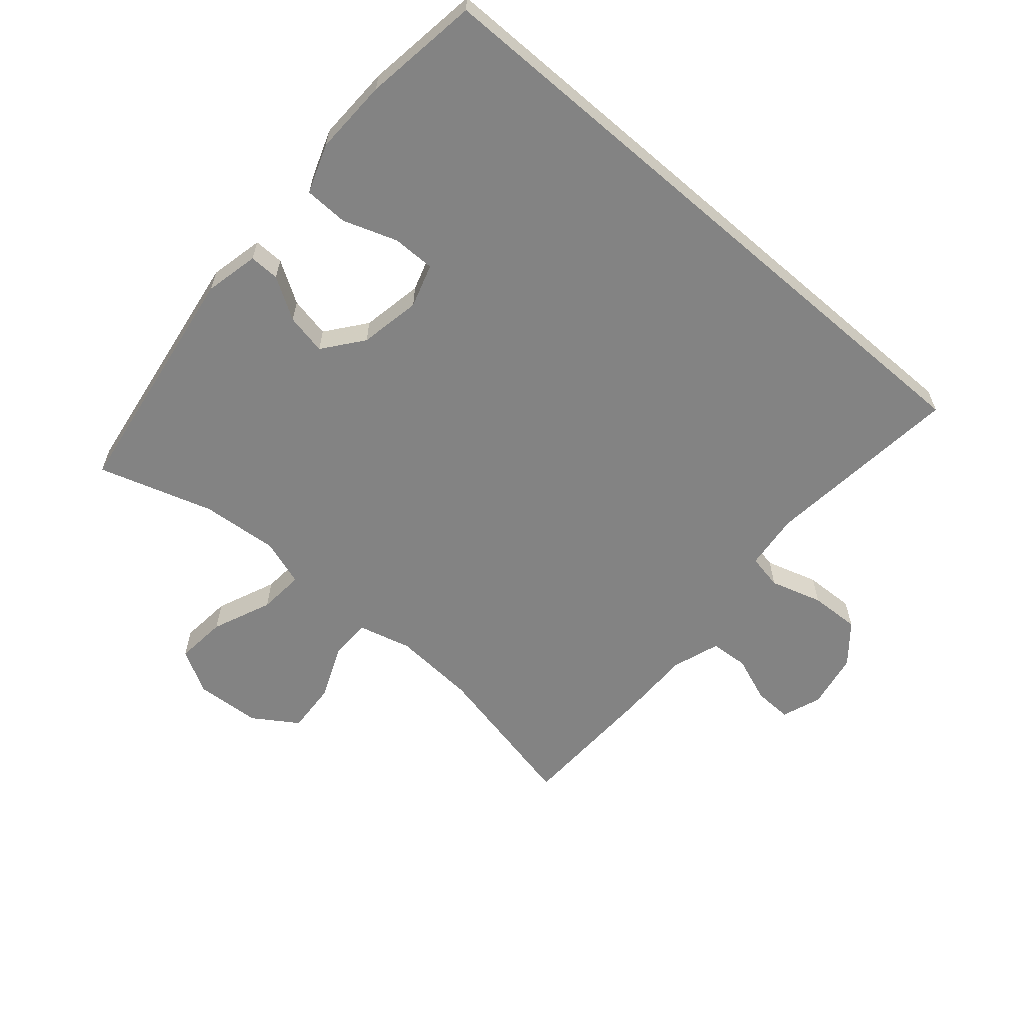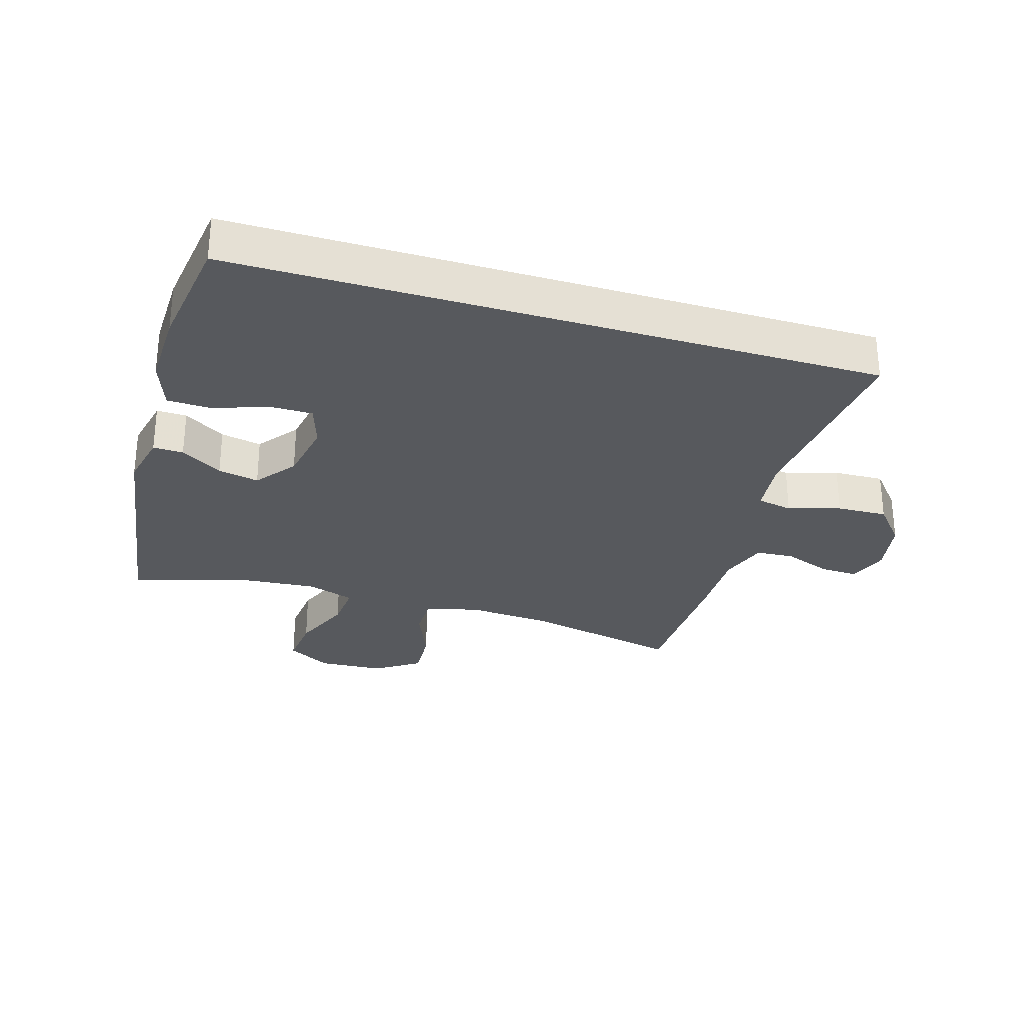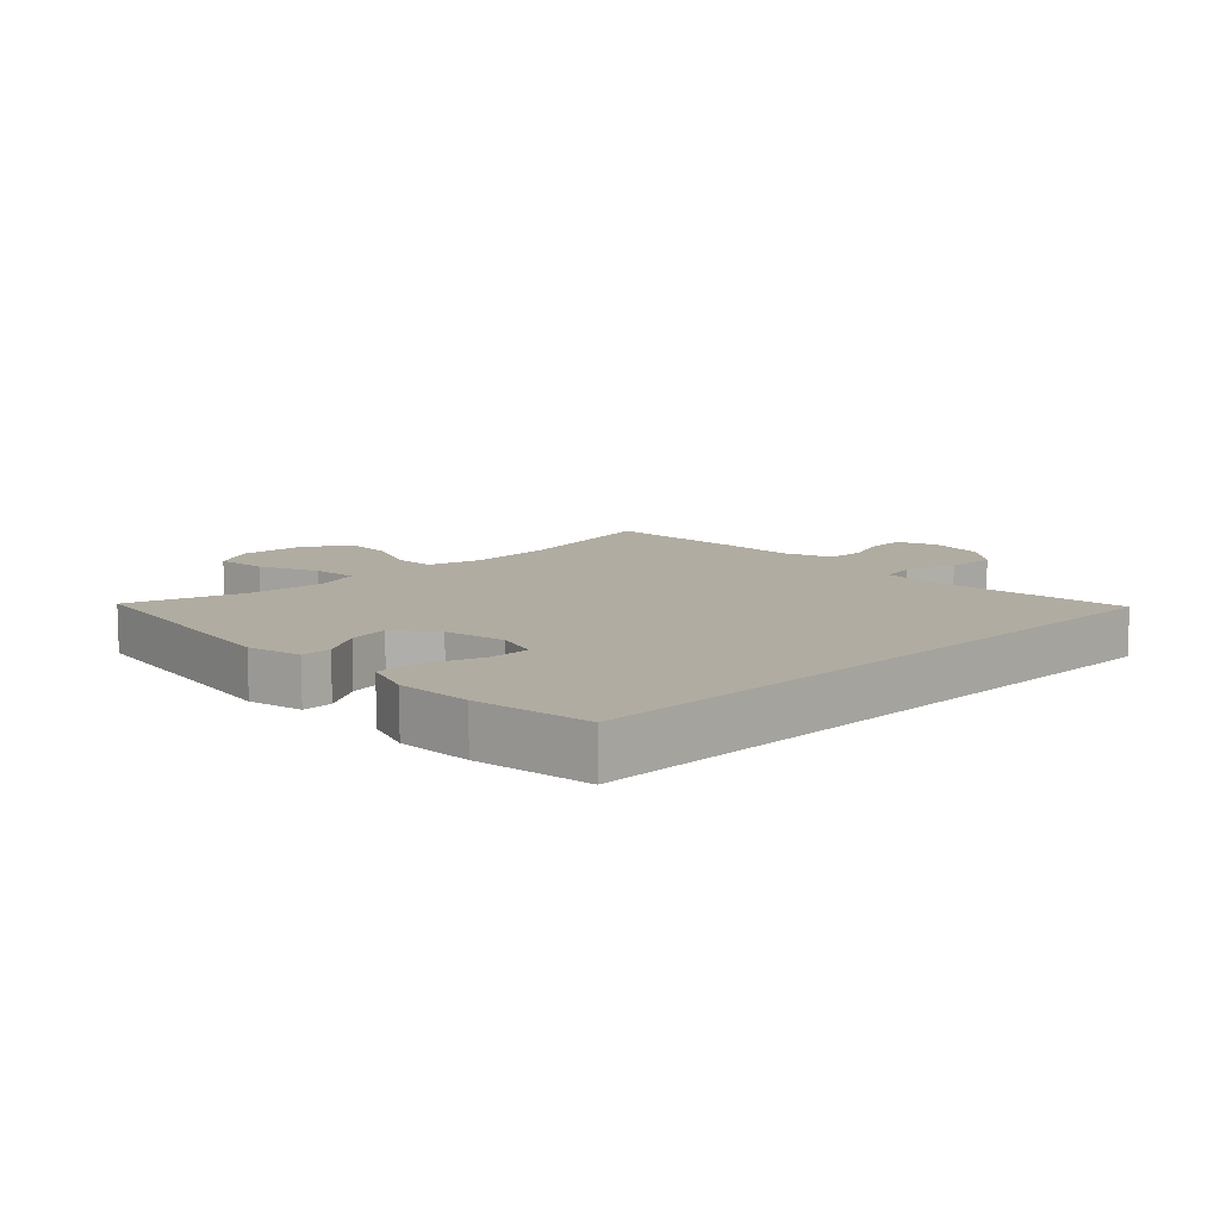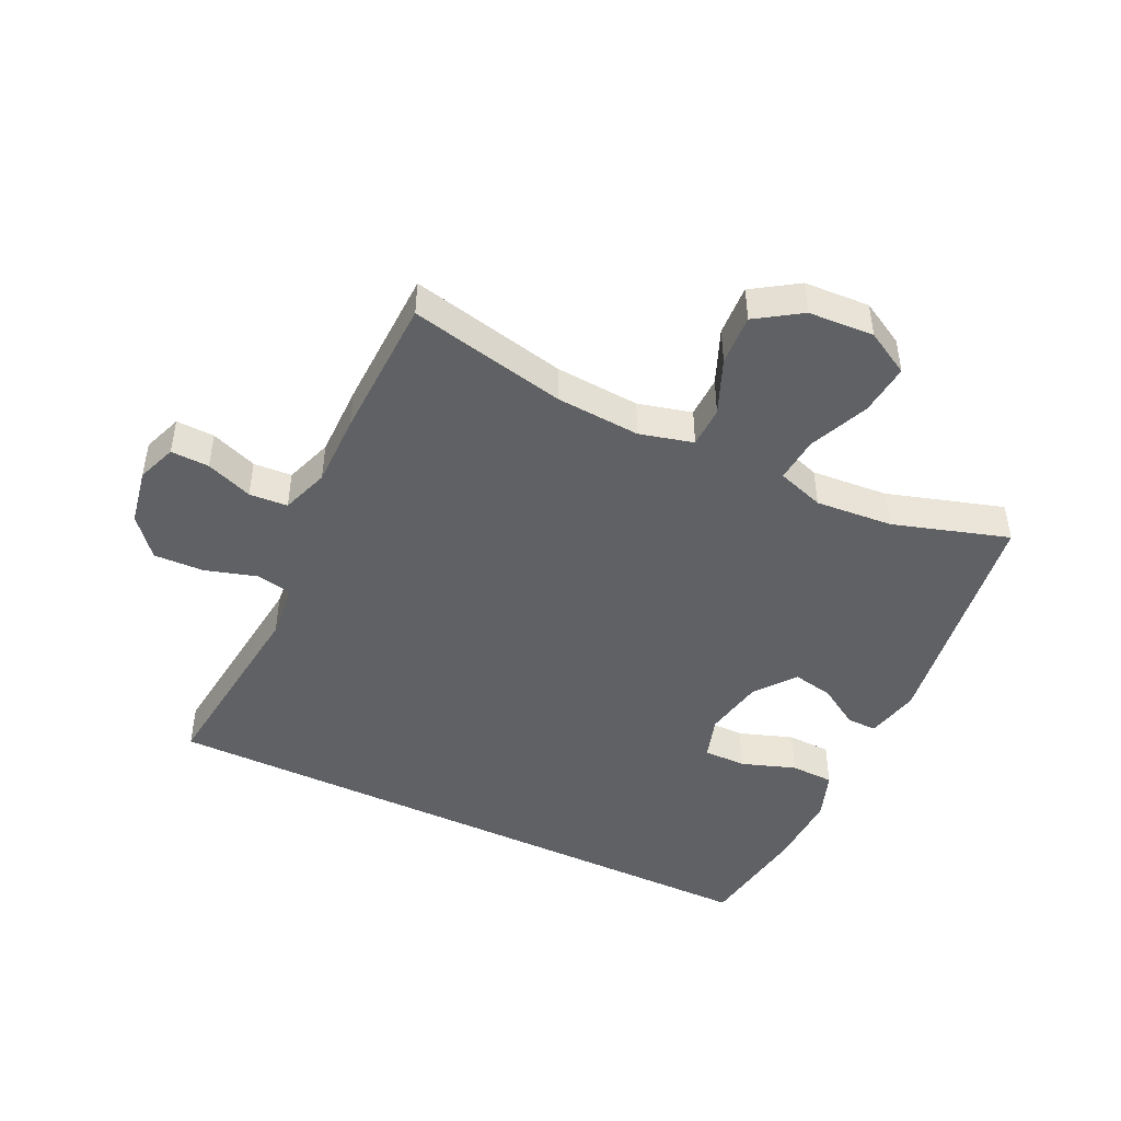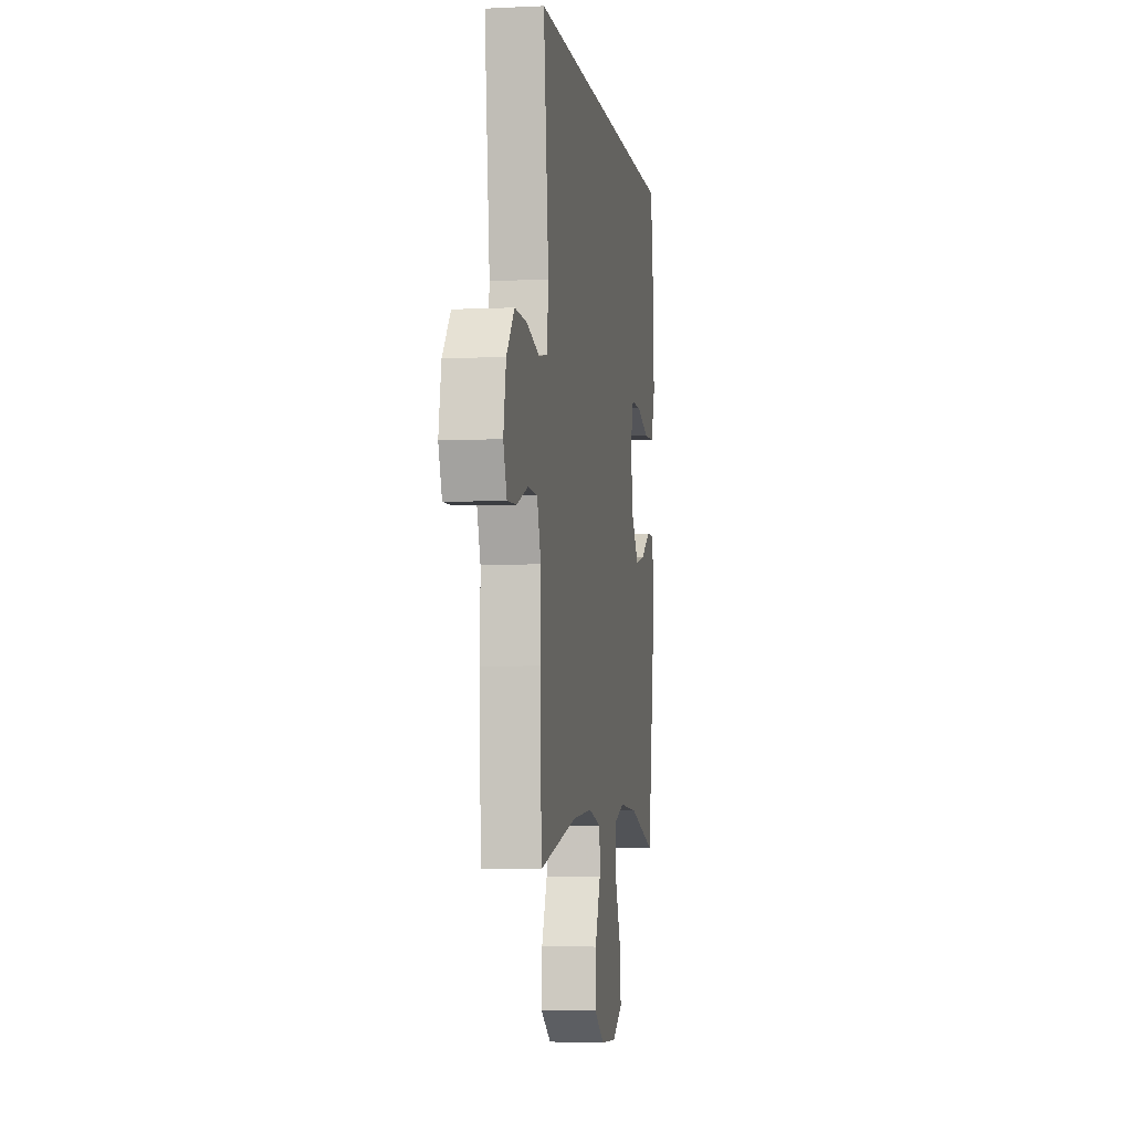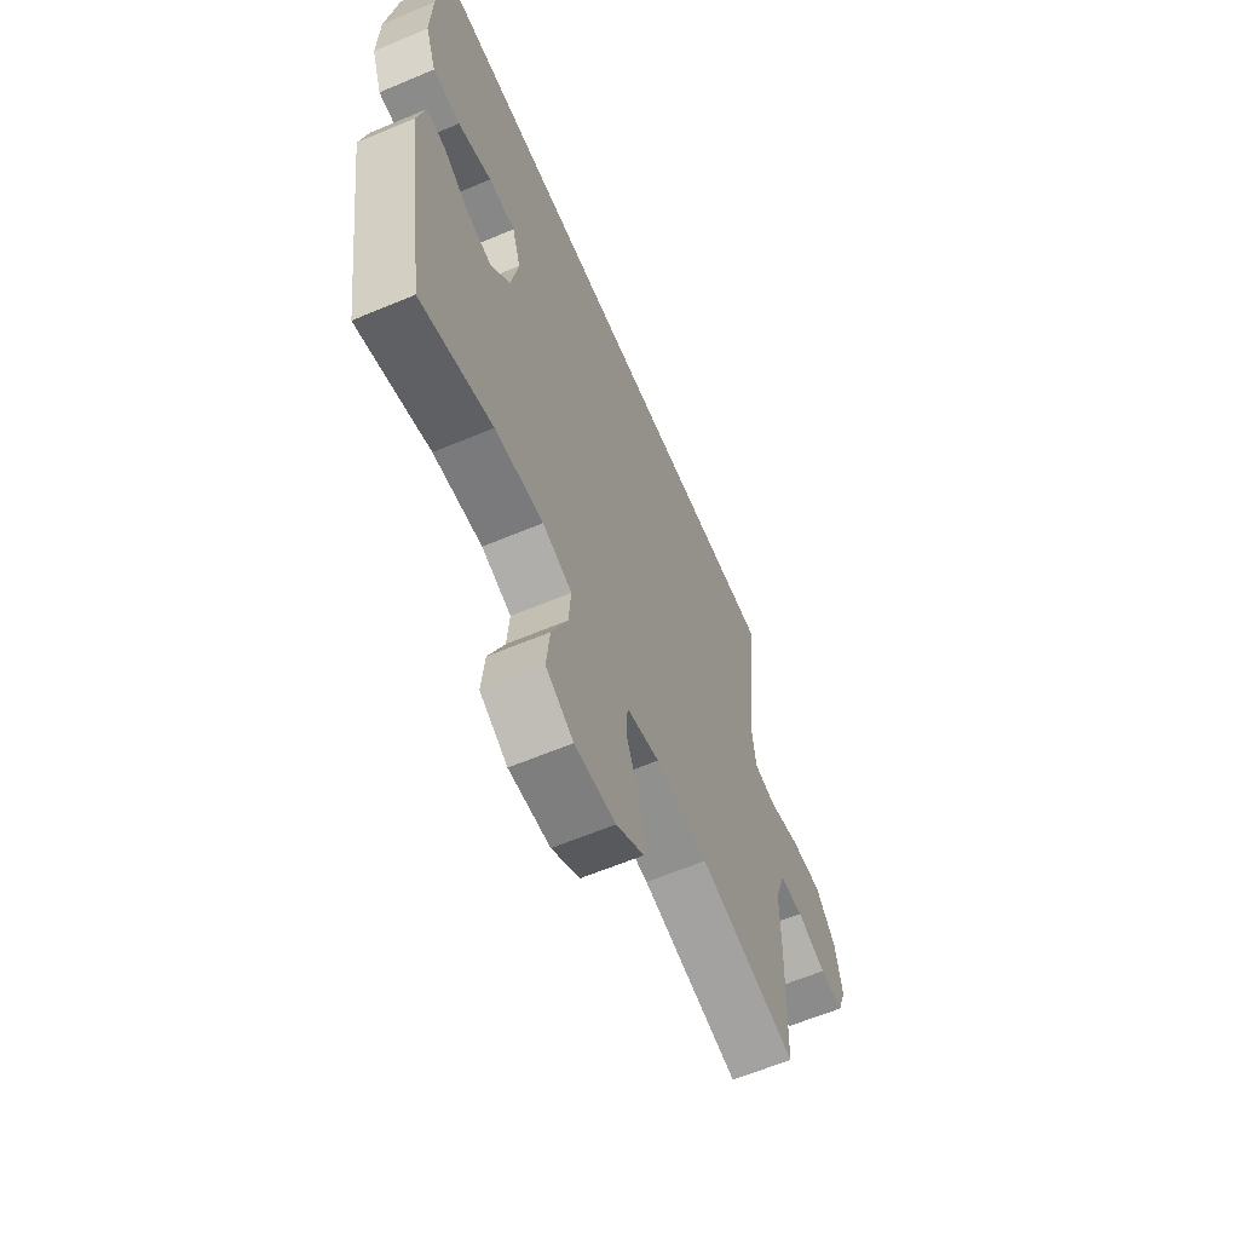
<metadata>
{"format":"obj","ext":"obj","renderer":"f3d","projection":"perspective","resolution":1024,"background":"white","views":[{"elev":-61.0,"azim":-40.8,"up":"+Y"},{"elev":-29.4,"azim":-16.8,"up":"+Y"},{"elev":10.2,"azim":-44.4,"up":"+Y"},{"elev":-46.2,"azim":154.3,"up":"+Y"},{"elev":-4.5,"azim":98.8,"up":"+Z"},{"elev":-62.3,"azim":-66.9,"up":"+Z"}]}
</metadata>
<code>
v -0.5 0.07 -0.5
v -0.558 0.07 -0.115
v -0.539 0.07 -0.029
v -0.491 0.07 -0.03
v -0.425 0.07 -0.071
v -0.36 0.07 -0.084
v -0.311 0.07 -0.021
v -0.293 0.07 0.077
v -0.315 0.07 0.146
v -0.383 0.07 0.146
v -0.469 0.07 0.116
v -0.539 0.07 0.118
v -0.567 0.07 0.196
v -0.564 0.07 0.316
v -0.538 0.07 0.5
v 0.486 0.07 0.5
v 0.452 0.07 0.184
v 0.462 0.07 0.094
v 0.518 0.07 0.083
v 0.601 0.07 0.108
v 0.681 0.07 0.111
v 0.733 0.07 0.049
v 0.75 0.07 -0.041
v 0.727 0.07 -0.104
v 0.666 0.07 -0.102
v 0.592 0.07 -0.074
v 0.531 0.07 -0.078
v 0.505 0.07 -0.154
v 0.506 0.07 -0.27
v 0.5 0.07 -0.5
v 0.25 0.07 -0.446
v 0.116 0.07 -0.437
v 0.031 0.07 -0.459
v 0.03 0.07 -0.525
v 0.067 0.07 -0.613
v 0.072 0.07 -0.694
v 0.001 0.07 -0.741
v -0.103 0.07 -0.747
v -0.173 0.07 -0.708
v -0.165 0.07 -0.626
v -0.125 0.07 -0.531
v -0.119 0.07 -0.458
v -0.194 0.07 -0.433
v -0.317 0.07 -0.443
v -0.5 0 -0.5
v -0.558 0 -0.115
v -0.539 0 -0.029
v -0.491 0 -0.03
v -0.425 0 -0.071
v -0.36 0 -0.084
v -0.311 0 -0.021
v -0.293 0 0.077
v -0.315 0 0.146
v -0.383 0 0.146
v -0.469 0 0.116
v -0.539 0 0.118
v -0.567 0 0.196
v -0.564 0 0.316
v -0.538 0 0.5
v 0.486 0 0.5
v 0.452 0 0.184
v 0.462 0 0.094
v 0.518 0 0.083
v 0.601 0 0.108
v 0.681 0 0.111
v 0.733 0 0.049
v 0.75 0 -0.041
v 0.727 0 -0.104
v 0.666 0 -0.102
v 0.592 0 -0.074
v 0.531 0 -0.078
v 0.505 0 -0.154
v 0.506 0 -0.27
v 0.5 0 -0.5
v 0.25 0 -0.446
v 0.116 0 -0.437
v 0.031 0 -0.459
v 0.03 0 -0.525
v 0.067 0 -0.613
v 0.072 0 -0.694
v 0.001 0 -0.741
v -0.103 0 -0.747
v -0.173 0 -0.708
v -0.165 0 -0.626
v -0.125 0 -0.531
v -0.119 0 -0.458
v -0.194 0 -0.433
v -0.317 0 -0.443
f 39 40 41
f 38 39 41
f 37 38 41
f 36 37 41
f 35 36 41
f 34 35 41
f 33 34 41 42
f 32 33 42 43
f 28 29 30 31
f 27 28 31 32
f 24 25 26
f 23 24 26
f 22 23 26
f 21 22 26
f 20 21 26
f 19 20 26
f 18 19 26 27
f 15 16 17
f 14 15 17
f 13 14 17
f 13 17 18
f 10 11 12 13
f 9 10 13
f 9 13 18
f 18 27 32
f 9 18 32
f 8 9 32
f 3 4 5
f 2 3 5
f 1 2 5
f 44 1 5
f 43 44 5 6
f 7 8 32 43
f 6 7 43
f 85 84 83
f 85 83 82
f 85 82 81
f 85 81 80
f 85 80 79
f 85 79 78
f 86 85 78 77
f 87 86 77 76
f 75 74 73 72
f 76 75 72 71
f 70 69 68
f 70 68 67
f 70 67 66
f 70 66 65
f 70 65 64
f 70 64 63
f 71 70 63 62
f 61 60 59
f 61 59 58
f 61 58 57
f 62 61 57
f 57 56 55 54
f 57 54 53
f 62 57 53
f 76 71 62
f 76 62 53
f 76 53 52
f 49 48 47
f 49 47 46
f 49 46 45
f 49 45 88
f 50 49 88 87
f 87 76 52 51
f 87 51 50
f 1 45 46 2
f 2 46 47 3
f 3 47 48 4
f 4 48 49 5
f 5 49 50 6
f 6 50 51 7
f 7 51 52 8
f 8 52 53 9
f 9 53 54 10
f 10 54 55 11
f 11 55 56 12
f 12 56 57 13
f 13 57 58 14
f 14 58 59 15
f 15 59 60 16
f 16 60 61 17
f 17 61 62 18
f 18 62 63 19
f 19 63 64 20
f 20 64 65 21
f 21 65 66 22
f 22 66 67 23
f 23 67 68 24
f 24 68 69 25
f 25 69 70 26
f 26 70 71 27
f 27 71 72 28
f 28 72 73 29
f 29 73 74 30
f 30 74 75 31
f 31 75 76 32
f 32 76 77 33
f 33 77 78 34
f 34 78 79 35
f 35 79 80 36
f 36 80 81 37
f 37 81 82 38
f 38 82 83 39
f 39 83 84 40
f 40 84 85 41
f 41 85 86 42
f 42 86 87 43
f 43 87 88 44
f 44 88 45 1

</code>
